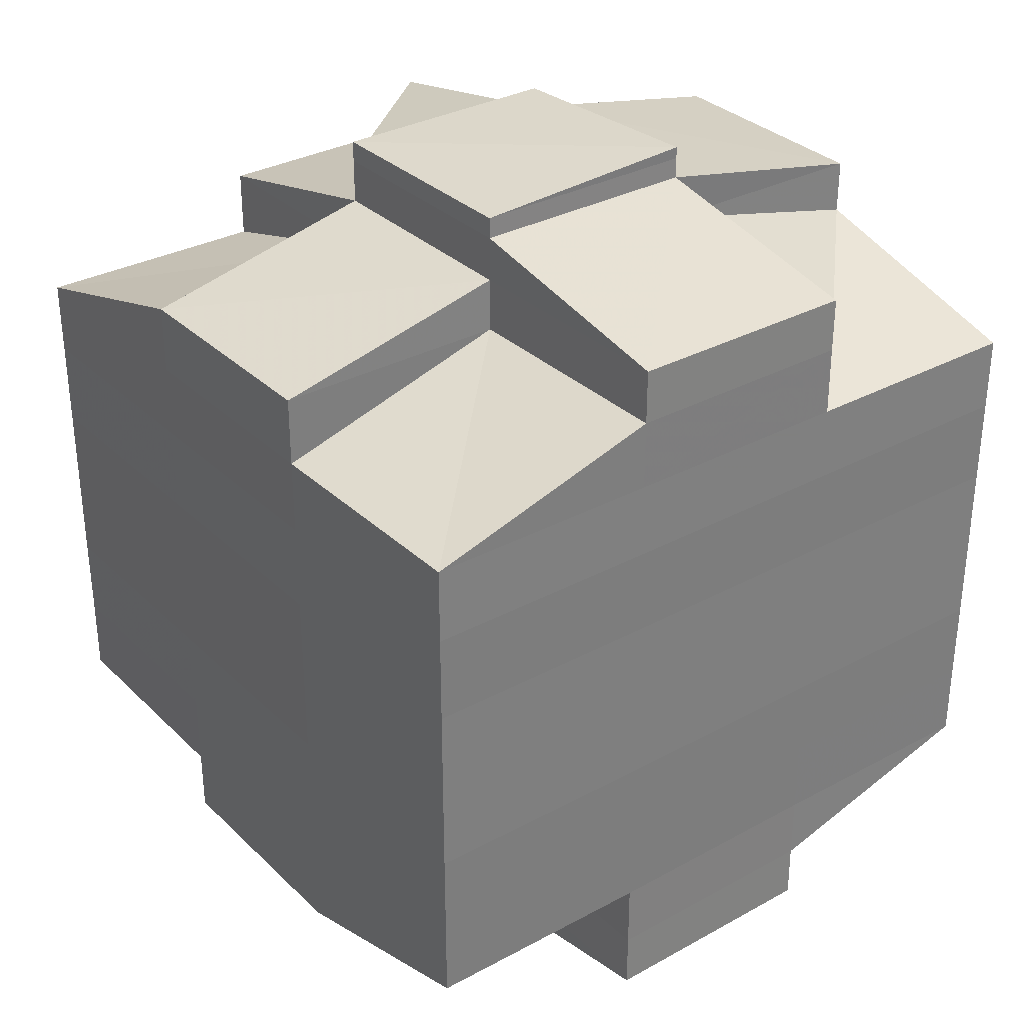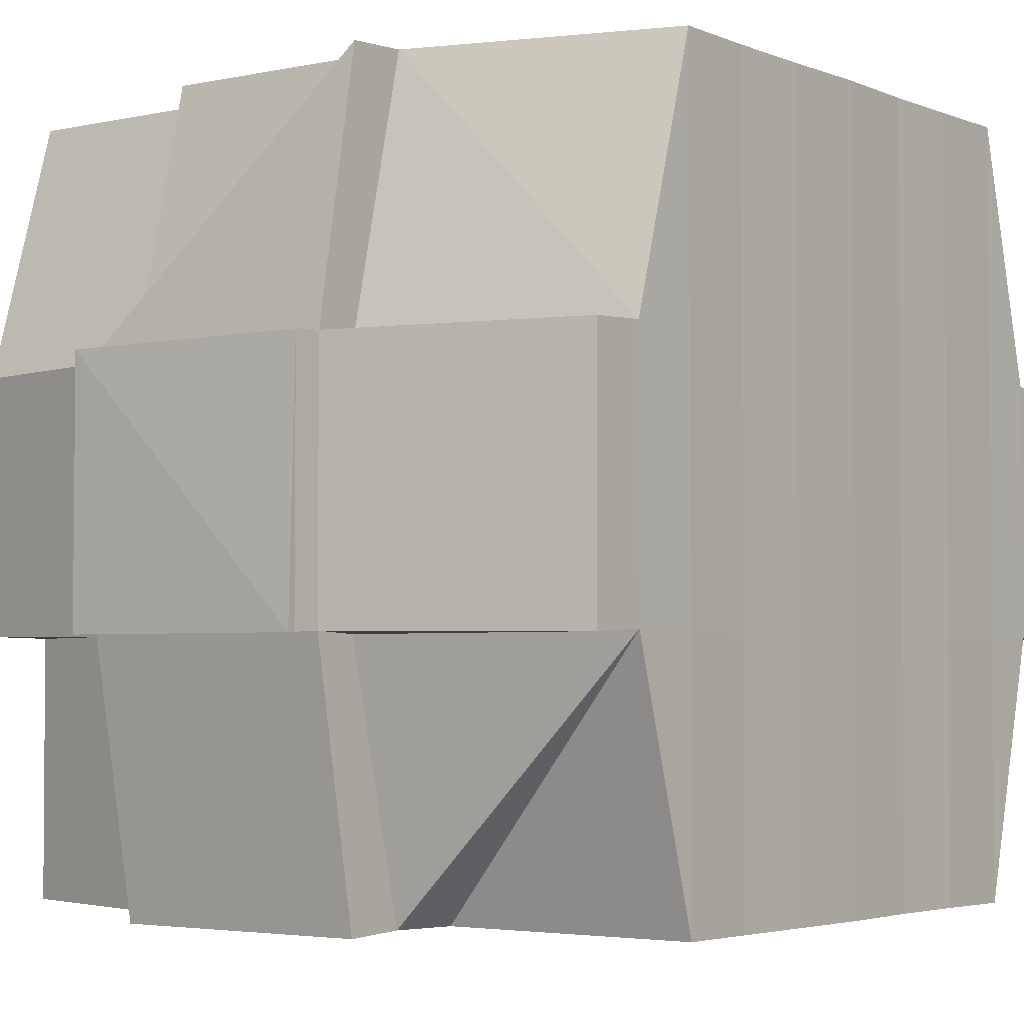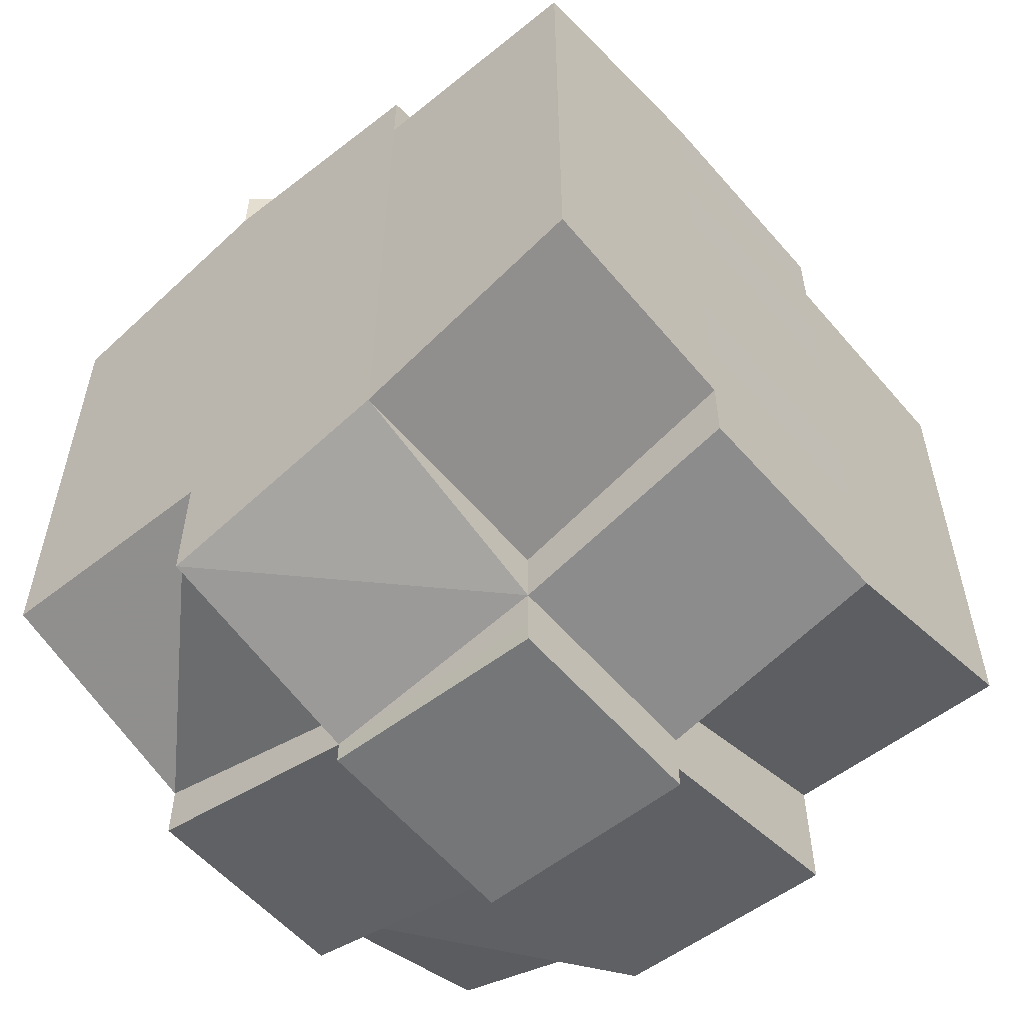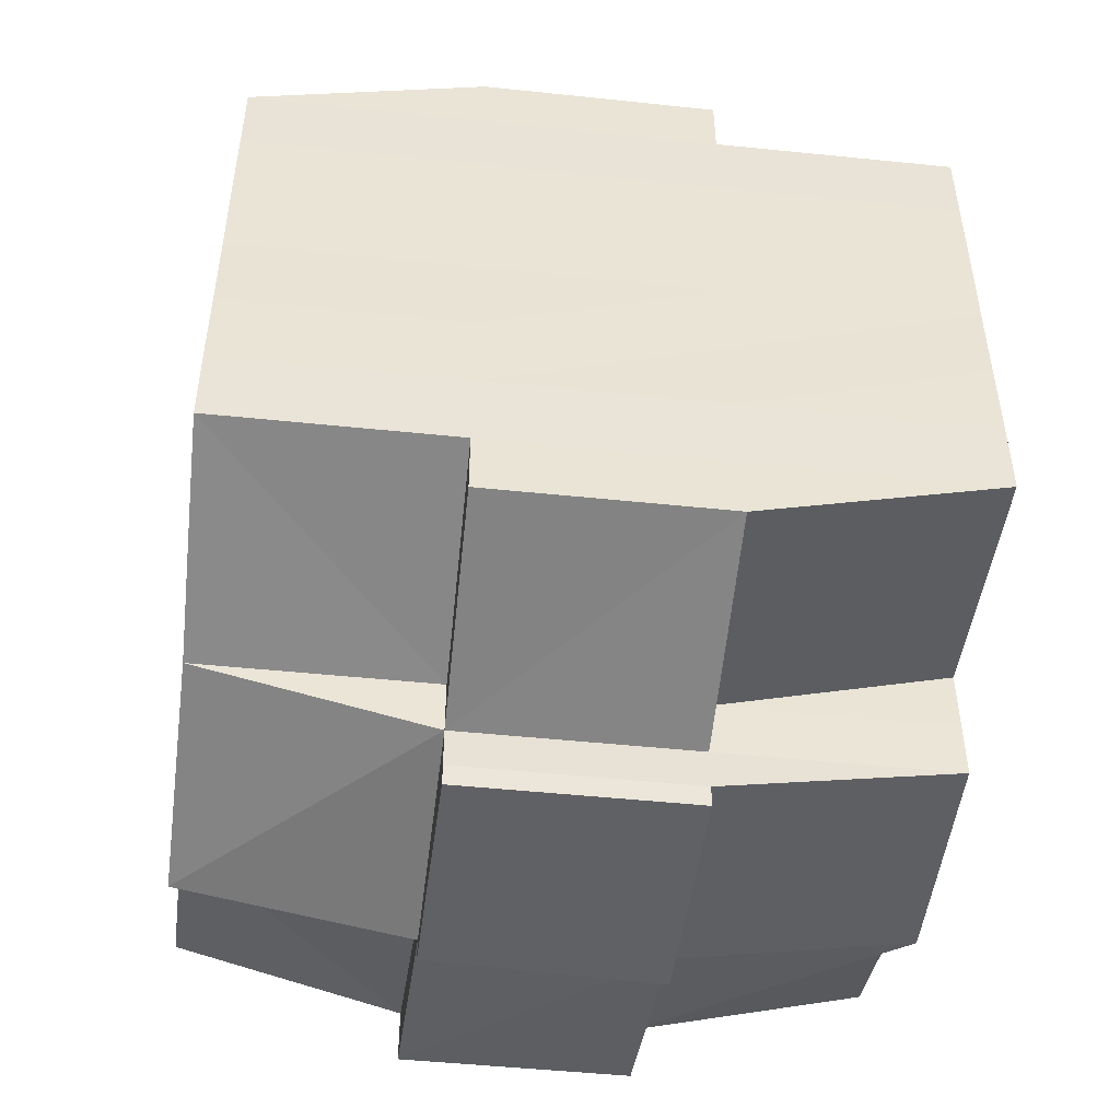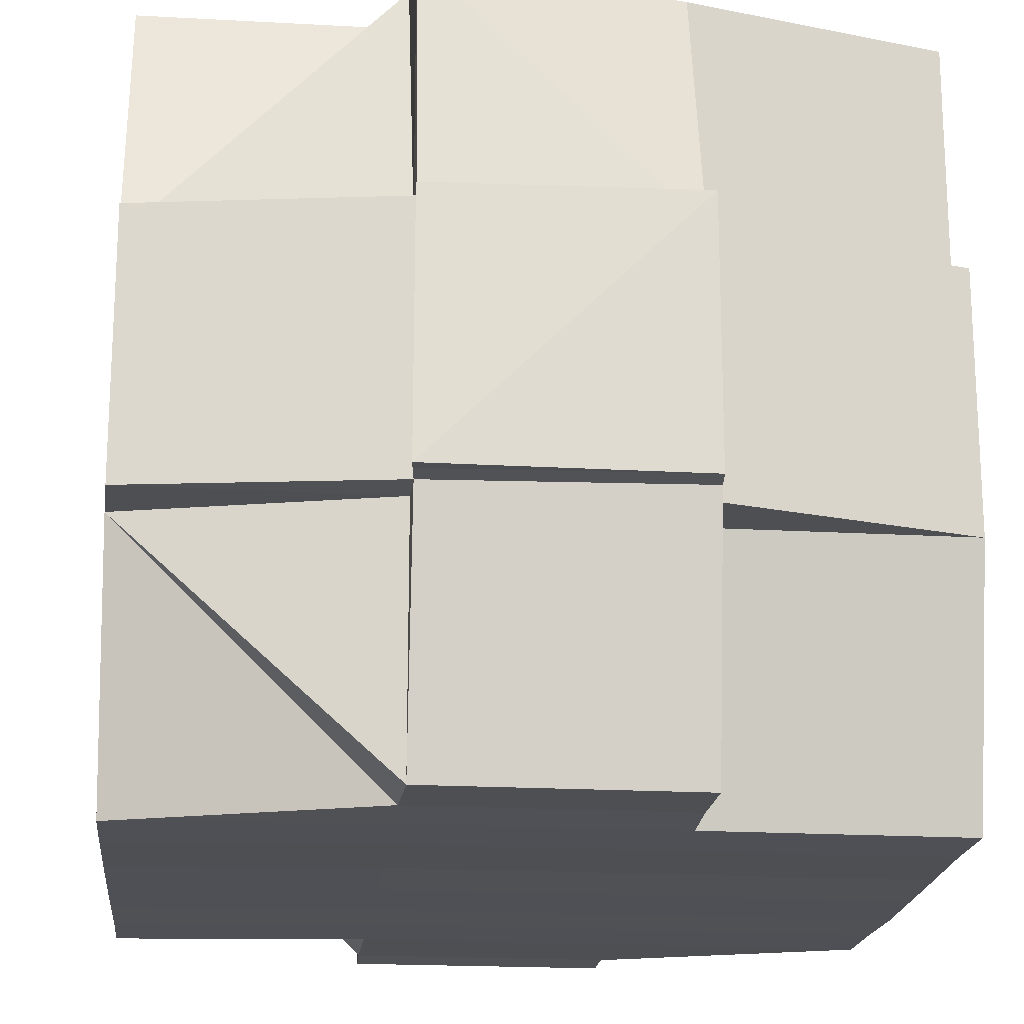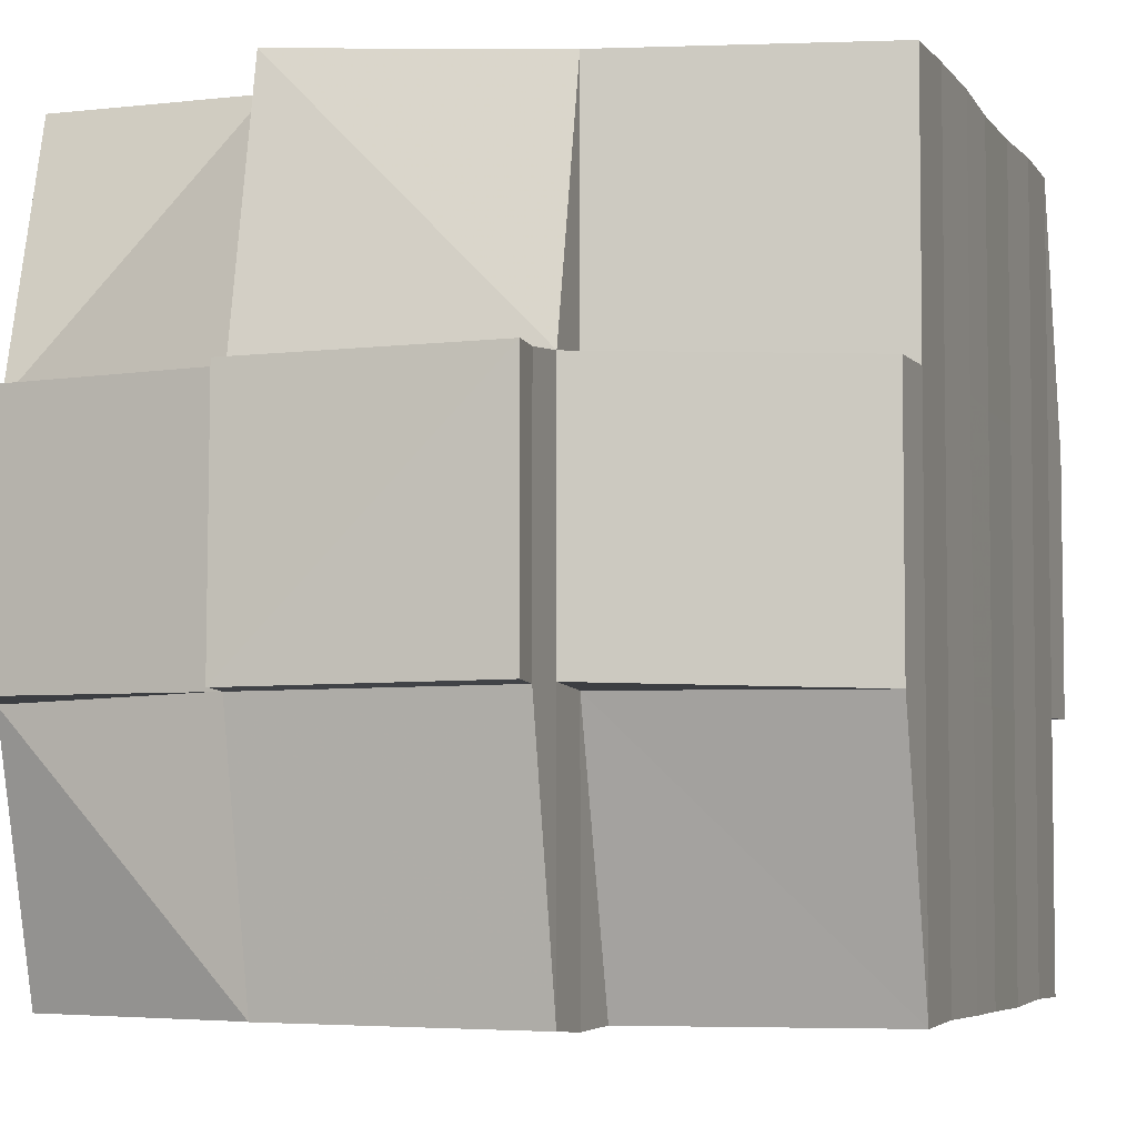
<metadata>
{"format":"obj","ext":"obj","renderer":"f3d","projection":"perspective","resolution":1024,"background":"white","views":[{"elev":32.0,"azim":-37.3,"up":"+Z"},{"elev":-3.3,"azim":36.9,"up":"+Y"},{"elev":-55.0,"azim":-140.5,"up":"+Z"},{"elev":-48.2,"azim":-96.8,"up":"+Z"},{"elev":-19.2,"azim":174.3,"up":"+Y"},{"elev":-5.1,"azim":-161.3,"up":"+Y"}]}
</metadata>
<code>
o 4588
v 2162 1899 11.12
v 2162 1899 11.12
v 2162 1899 11.12
v 2162 1899 11.12
v 2162 1899 11.12
v 2162 1899 11.12
v 2162 1899 11.12
v 2162 1899 11.12
v 2162 1899 11.12
v 2162 1899 11.12
v 2162 1899 11.12
v 2162 1899 11.12
v 2162 1899 11.12
v 2162 1899 11.12
v 2162 1899 11.12
v 2162 1899 11.12
v 2162 1899 11.12
v 2162 1899 11.12
v 2162 1899 11.12
v 2162 1899 11.12
v 2162 1899 11.12
v 2162 1899 11.12
v 2162 1899 11.12
v 2162 1899 11.12
v 2162 1899 11.12
v 2162 1899 11.12
v 2162 1899 11.12
v 2162 1899 11.12
v 2162 1899 11.12
v 2162 1899 11.12
v 2162 1899 11.12
v 2162 1899 11.12
v 2162 1899 11.12
v 2162 1899 11.12
v 2162 1899 11.12
v 2162 1899 11.12
v 2162 1899 11.12
v 2162 1899 11.12
v 2162 1899 11.12
v 2162 1899 11.12
v 2162 1899 11.12
v 2162 1899 11.12
v 2162 1899 11.12
v 2162 1899 11.12
v 2162 1899 11.12
v 2162 1899 11.12
v 2162 1899 11.12
v 2162 1899 11.12
v 2162 1899 11.12
v 2162 1899 11.12
v 2162 1899 11.12
v 2162 1899 11.13
v 2162 1899 11.13
v 2162 1899 11.12
v 2162 1899 11.12
v 2162 1899 11.12
v 2162 1899 11.12
v 2162 1899 11.12
v 2162 1899 11.12
v 2162 1899 11.12
v 2162 1899 11.12
v 2162 1899 11.12
v 2162 1899 11.12
v 2162 1899 11.12
v 2162 1899 11.12
v 2162 1899 11.12
v 2162 1899 11.12
v 2162 1899 11.12
v 2162 1899 11.12
v 2162 1899 11.12
v 2162 1899 11.12
v 2162 1899 11.12
v 2162 1899 11.12
v 2162 1899 11.12
v 2162 1899 11.12
v 2162 1899 11.12
v 2162 1899 11.12
v 2162 1899 11.12
v 2162 1899 11.12
v 2162 1899 11.12
v 2162 1899 11.12
v 2162 1899 11.12
v 2162 1899 11.12
v 2162 1899 11.13
v 2162 1899 11.13
v 2162 1899 11.13
v 2162 1899 11.13
v 2162 1899 11.12
v 2162 1899 11.13
v 2162 1899 11.13
v 2162 1899 11.14
v 2162 1899 11.13
v 2162 1899 11.13
v 2162 1899 11.12
v 2162 1899 11.12
v 2162 1899 11.12
v 2162 1899 11.13
v 2162 1899 11.13
v 2162 1899 11.13
v 2162 1899 11.14
v 2162 1899 11.14
v 2162 1899 11.14
v 2162 1899 11.14
v 2162 1899 11.14
v 2162 1899 11.13
v 2162 1899 11.14
v 2162 1899 11.14
v 2162 1899 11.14
v 2162 1899 11.15
v 2162 1899 11.14
v 2162 1899 11.14
v 2162 1899 11.14
v 2162 1899 11.14
v 2162 1899 11.14
v 2162 1899 11.14
v 2162 1899 11.14
v 2162 1899 11.14
v 2162 1899 11.15
v 2162 1899 11.15
v 2162 1899 11.15
v 2162 1899 11.15
v 2162 1899 11.15
v 2162 1899 11.15
v 2162 1899 11.15
v 2162 1899 11.14
v 2162 1899 11.15
v 2162 1899 11.15
v 2162 1899 11.15
v 2162 1899 11.15
v 2162 1899 11.15
v 2162 1899 11.15
v 2162 1899 11.15
v 2162 1899 11.15
v 2162 1899 11.15
v 2162 1899 11.15
v 2162 1899 11.15
v 2162 1899 11.15
v 2162 1899 11.15
v 2162 1899 11.15
v 2162 1899 11.15
v 2162 1899 11.15
v 2162 1899 11.15
v 2162 1899 11.15
v 2162 1899 11.15
v 2162 1899 11.15
v 2162 1899 11.15
v 2162 1899 11.15
v 2162 1899 11.15
v 2162 1899 11.15
v 2162 1899 11.15
v 2162 1899 11.15
v 2162 1899 11.15
v 2162 1899 11.15
v 2162 1899 11.15
v 2162 1899 11.15
v 2162 1899 11.15
v 2162 1899 11.15
v 2162 1899 11.15
v 2162 1899 11.15
v 2162 1899 11.15
v 2162 1899 11.15
v 2162 1899 11.15
v 2162 1899 11.15
v 2162 1899 11.15
v 2162 1899 11.15
v 2162 1899 11.15
v 2162 1899 11.15
v 2162 1899 11.15
v 2162 1899 11.15
v 2162 1899 11.15
v 2162 1899 11.15
v 2162 1899 11.15
v 2162 1899 11.15
v 2162 1899 11.15
v 2162 1899 11.15
v 2162 1899 11.15
v 2162 1899 11.15
v 2162 1899 11.15
v 2162 1899 11.15
v 2162 1899 11.15
v 2162 1899 11.15
v 2162 1899 11.15
v 2162 1899 11.15
v 2162 1899 11.14
v 2162 1899 11.14
v 2162 1899 11.14
v 2162 1899 11.14
v 2162 1899 11.15
v 2162 1899 11.15
v 2162 1899 11.15
v 2162 1899 11.15
v 2162 1899 11.15
v 2162 1899 11.15
v 2162 1899 11.15
v 2162 1899 11.15
v 2162 1899 11.15
v 2162 1899 11.15
v 2162 1899 11.15
v 2162 1899 11.15
v 2162 1899 11.15
v 2162 1899 11.15
v 2162 1899 11.15
v 2162 1899 11.14
v 2162 1899 11.15
v 2162 1899 11.14
v 2162 1899 11.14
v 2162 1899 11.15
v 2162 1899 11.15
v 2162 1899 11.15
v 2162 1899 11.15
v 2162 1899 11.15
v 2162 1899 11.15
v 2162 1899 11.15
v 2162 1899 11.15
v 2162 1899 11.15
v 2162 1899 11.15
v 2162 1899 11.15
v 2162 1899 11.15
v 2162 1899 11.15
v 2162 1899 11.14
v 2162 1899 11.14
v 2162 1899 11.14
v 2162 1899 11.14
v 2162 1899 11.13
v 2162 1899 11.13
v 2162 1899 11.14
v 2162 1899 11.14
v 2162 1899 11.14
v 2162 1899 11.13
v 2162 1899 11.13
v 2162 1899 11.13
v 2162 1899 11.13
v 2162 1899 11.13
v 2162 1899 11.12
v 2162 1899 11.14
v 2162 1899 11.13
v 2162 1899 11.13
v 2162 1899 11.13
v 2162 1899 11.12
v 2162 1899 11.12
v 2162 1899 11.13
v 2162 1899 11.12
v 2162 1899 11.12
v 2162 1899 11.12
v 2162 1899 11.12
v 2162 1899 11.12
v 2162 1899 11.12
v 2162 1899 11.12
v 2162 1899 11.12
v 2162 1899 11.12
v 2162 1899 11.12
v 2162 1899 11.12
v 2162 1899 11.12
v 2162 1899 11.12
v 2162 1899 11.12
v 2162 1899 11.12
v 2162 1899 11.12
v 2162 1899 11.12
v 2162 1899 11.12
v 2162 1899 11.13
v 2162 1899 11.13
v 2162 1899 11.13
v 2162 1899 11.13
v 2162 1899 11.12
v 2162 1899 11.13
v 2162 1899 11.13
v 2162 1899 11.14
v 2162 1899 11.13
v 2162 1899 11.13
v 2162 1899 11.14
v 2162 1899 11.14
v 2162 1899 11.14
v 2162 1899 11.14
v 2162 1899 11.14
v 2162 1899 11.14
v 2162 1899 11.14
v 2162 1899 11.14
v 2162 1899 11.14
v 2162 1899 11.15
v 2162 1899 11.14
v 2162 1899 11.15
v 2162 1899 11.14
v 2162 1899 11.14
v 2162 1899 11.14
v 2162 1899 11.14
v 2162 1899 11.14
v 2162 1899 11.14
v 2162 1899 11.13
v 2162 1899 11.14
v 2162 1899 11.14
v 2162 1899 11.14
v 2162 1899 11.13
v 2162 1899 11.13
v 2162 1899 11.12
v 2162 1899 11.13
v 2162 1899 11.12
v 2162 1899 11.12
v 2162 1899 11.12
v 2162 1899 11.12
v 2162 1899 11.12
v 2162 1899 11.12
v 2162 1899 11.12
v 2162 1899 11.13
v 2162 1899 11.13
v 2162 1899 11.13
v 2162 1899 11.14
v 2162 1899 11.14
v 2162 1899 11.14
v 2162 1899 11.14
v 2162 1899 11.14
v 2162 1899 11.15
v 2162 1899 11.14
v 2162 1899 11.14
v 2162 1899 11.15
v 2162 1899 11.15
v 2162 1899 11.15
v 2162 1899 11.15
v 2162 1899 11.15
v 2162 1899 11.15
v 2162 1899 11.15
v 2162 1899 11.15
v 2162 1899 11.15
v 2162 1899 11.15
v 2162 1899 11.15
v 2162 1899 11.15
v 2162 1899 11.15
v 2162 1899 11.15
v 2162 1899 11.15
v 2162 1899 11.12
v 2162 1899 11.12
v 2162 1899 11.12
v 2162 1899 11.12
v 2162 1899 11.12
v 2162 1899 11.12
v 2162 1899 11.12
v 2162 1899 11.12
v 2162 1899 11.12
v 2162 1899 11.12
v 2162 1899 11.12
v 2162 1899 11.12
v 2162 1899 11.12
v 2162 1899 11.15
v 2162 1899 11.15
v 2162 1899 11.15
v 2162 1899 11.15
v 2162 1899 11.15
v 2162 1899 11.15
v 2162 1899 11.15
v 2162 1899 11.15
v 2162 1899 11.15
v 2162 1899 11.15
v 2162 1899 11.15
v 2162 1899 11.15
v 2162 1899 11.15
f 1 2 3
f 4 1 5
f 4 6 7
f 8 9 10
f 11 12 10
f 13 14 8
f 14 15 16
f 16 17 9
f 18 19 17
f 20 21 19
f 22 23 12
f 24 25 23
f 26 27 22
f 27 28 29
f 30 26 31
f 24 32 33
f 32 34 25
f 35 32 36
f 37 38 34
f 32 37 39
f 39 40 41
f 42 43 40
f 44 42 45
f 46 37 32
f 47 46 32
f 48 45 49
f 50 46 47
f 51 52 37
f 50 53 46
f 45 54 55
f 56 55 57
f 56 45 58
f 58 59 60
f 61 62 56
f 63 61 64
f 65 66 54
f 67 68 59
f 69 70 67
f 71 72 68
f 67 71 73
f 74 71 75
f 76 77 74
f 65 78 79
f 78 80 66
f 81 78 82
f 83 84 78
f 84 85 86
f 87 86 78
f 78 86 88
f 88 89 77
f 86 89 88
f 86 90 89
f 85 91 90
f 92 90 86
f 89 93 94
f 95 94 96
f 90 97 89
f 97 98 93
f 89 97 99
f 90 100 97
f 101 100 90
f 91 102 100
f 100 103 97
f 103 104 98
f 97 103 105
f 100 106 103
f 102 107 106
f 108 106 100
f 107 109 110
f 106 111 103
f 103 111 112
f 106 110 111
f 113 110 106
f 111 114 104
f 110 115 111
f 115 116 114
f 111 115 117
f 110 118 115
f 119 118 110
f 118 120 115
f 119 121 122
f 123 124 121
f 115 120 125
f 120 126 116
f 120 127 126
f 128 129 123
f 130 128 131
f 132 133 127
f 134 135 120
f 135 136 137
f 138 137 120
f 139 140 132
f 141 139 142
f 143 142 144
f 140 145 146
f 145 147 148
f 149 148 150
f 151 146 149
f 132 151 149
f 152 150 153
f 129 154 151
f 154 155 156
f 157 156 158
f 159 155 160
f 161 160 162
f 163 159 164
f 164 158 165
f 166 163 167
f 168 165 169
f 170 166 171
f 172 162 173
f 174 173 175
f 176 177 172
f 177 178 179
f 180 179 181
f 182 175 183
f 182 183 184
f 185 184 186
f 185 182 187
f 188 182 185
f 188 189 182
f 189 171 182
f 190 189 188
f 191 189 190
f 191 192 189
f 193 192 194
f 192 195 196
f 197 198 195
f 199 198 200
f 201 191 190
f 202 191 201
f 190 188 203
f 203 188 185
f 201 204 205
f 206 207 203
f 208 209 201
f 209 210 211
f 212 210 213
f 214 213 215
f 216 210 217
f 218 217 219
f 220 206 221
f 222 220 223
f 224 222 225
f 226 221 223
f 227 223 225
f 223 221 228
f 225 223 229
f 223 228 229
f 229 228 230
f 225 229 53
f 53 229 231
f 229 232 233
f 53 233 234
f 228 235 232
f 236 225 53
f 237 225 236
f 236 53 50
f 238 224 236
f 239 236 50
f 240 238 239
f 241 236 239
f 239 50 47
f 20 239 47
f 242 239 243
f 244 20 245
f 246 247 245
f 244 248 20
f 245 249 250
f 251 250 252
f 253 254 252
f 248 255 249
f 256 248 244
f 71 256 244
f 257 256 258
f 259 260 256
f 256 261 248
f 99 261 256
f 260 262 261
f 261 263 248
f 248 263 264
f 263 265 255
f 261 266 263
f 105 266 261
f 262 267 266
f 266 268 263
f 263 268 241
f 268 269 265
f 266 270 268
f 112 270 266
f 267 271 270
f 270 272 268
f 268 272 237
f 272 273 269
f 270 274 272
f 117 274 270
f 271 275 274
f 274 276 272
f 272 276 227
f 276 277 273
f 274 278 276
f 275 279 278
f 125 278 274
f 280 205 277
f 278 280 276
f 276 280 226
f 278 281 280
f 218 281 278
f 281 201 280
f 280 201 282
f 282 203 221
f 221 203 283
f 203 185 283
f 221 283 228
f 283 185 284
f 228 283 285
f 283 186 235
f 284 286 287
f 285 287 288
f 289 290 287
f 290 291 286
f 292 289 288
f 52 292 293
f 230 288 293
f 231 293 37
f 37 293 294
f 293 295 294
f 293 288 295
f 294 295 296
f 297 296 298
f 298 299 300
f 301 302 299
f 295 303 302
f 288 304 295
f 295 304 87
f 304 305 303
f 288 287 304
f 287 306 304
f 304 306 92
f 306 307 305
f 287 286 306
f 286 308 306
f 306 308 101
f 308 309 307
f 286 310 308
f 187 310 286
f 291 311 310
f 310 312 308
f 308 312 108
f 312 313 309
f 310 314 312
f 311 315 314
f 316 314 310
f 314 317 312
f 312 317 113
f 317 318 313
f 317 169 318
f 314 319 317
f 319 131 317
f 171 319 314
f 171 320 319
f 321 320 322
f 320 323 324
f 325 326 323
f 327 326 328
f 329 330 331
f 332 333 330
f 334 335 331
f 336 333 335
f 337 338 339
f 340 341 338
f 342 343 344
f 345 346 343
f 347 348 349
f 350 351 352
f 353 354 350

</code>
